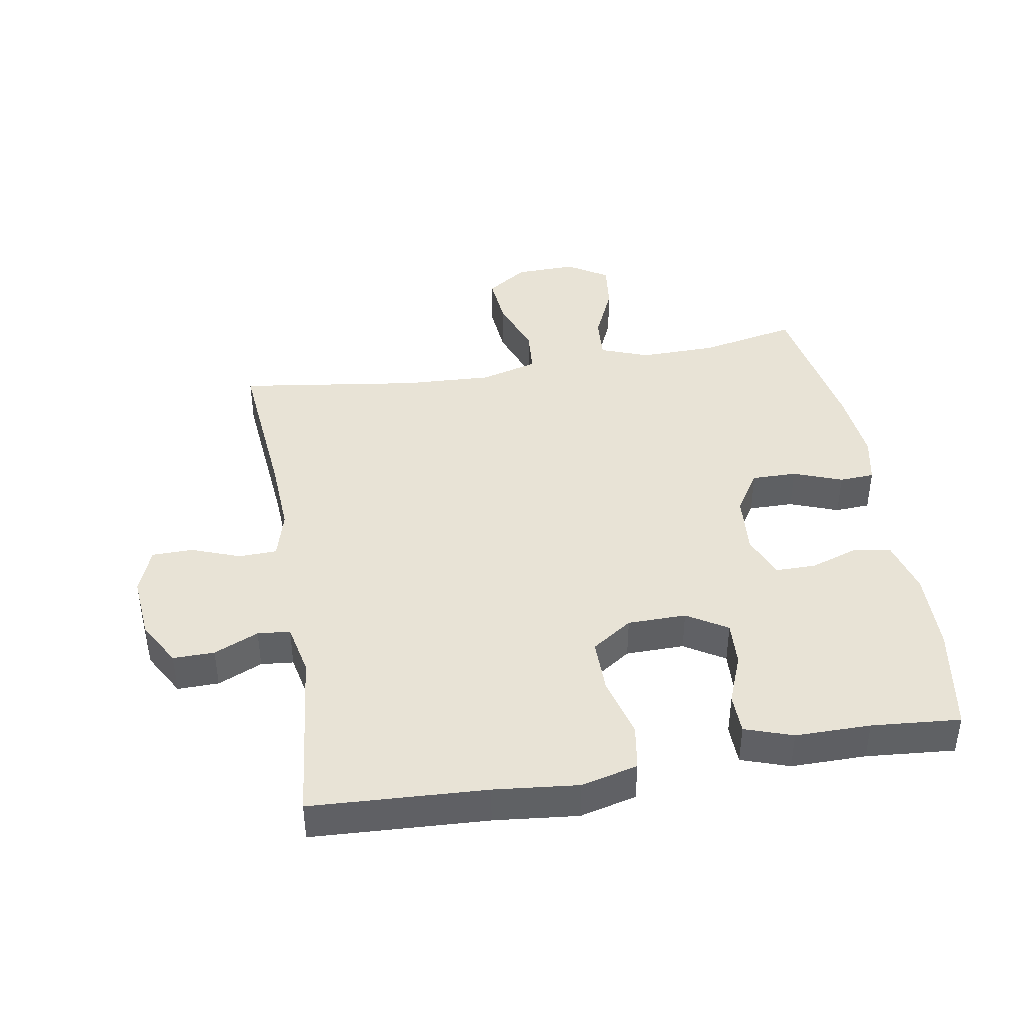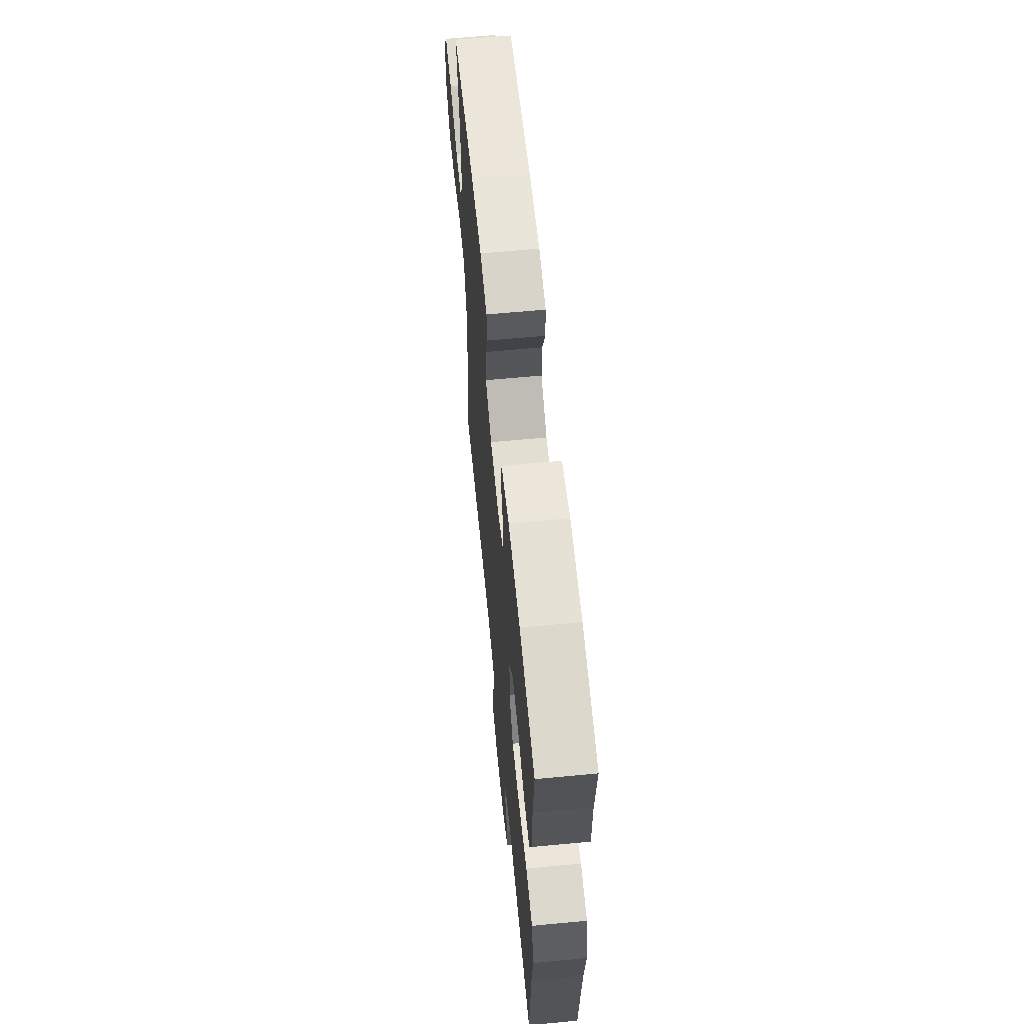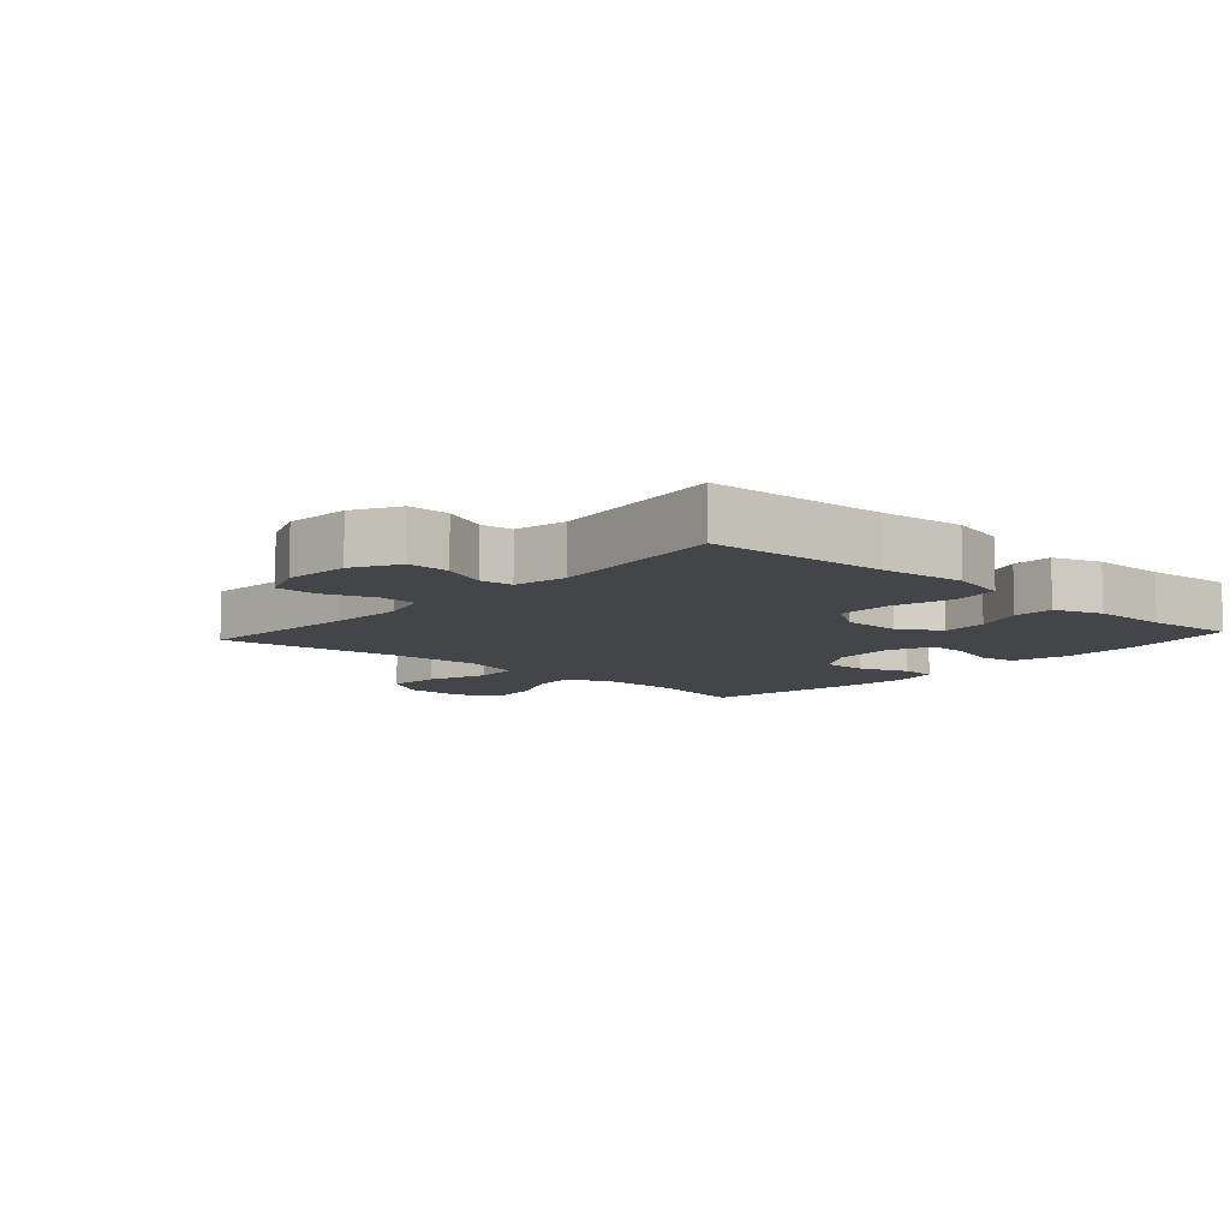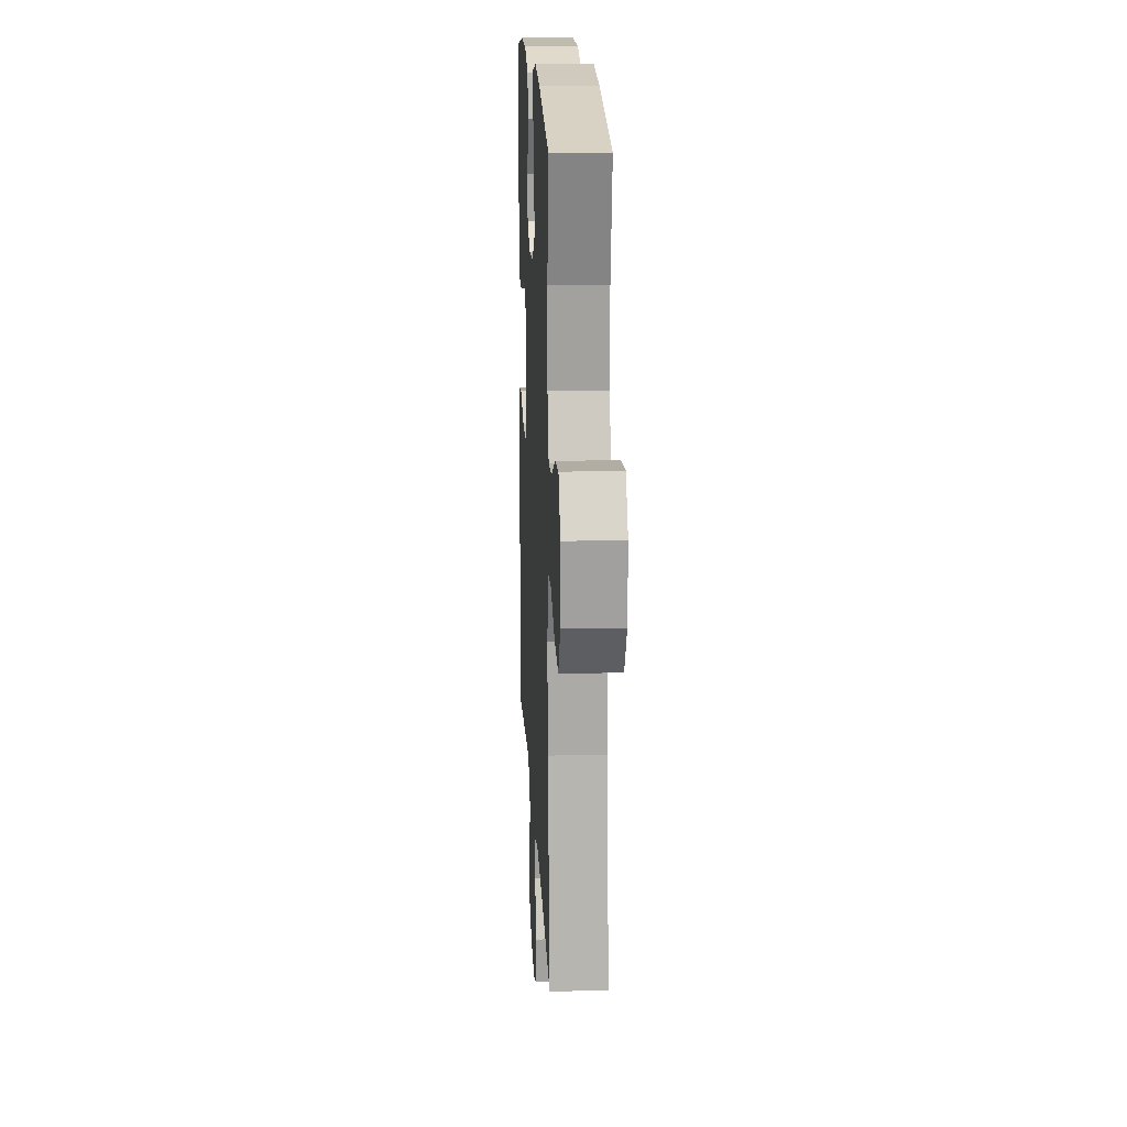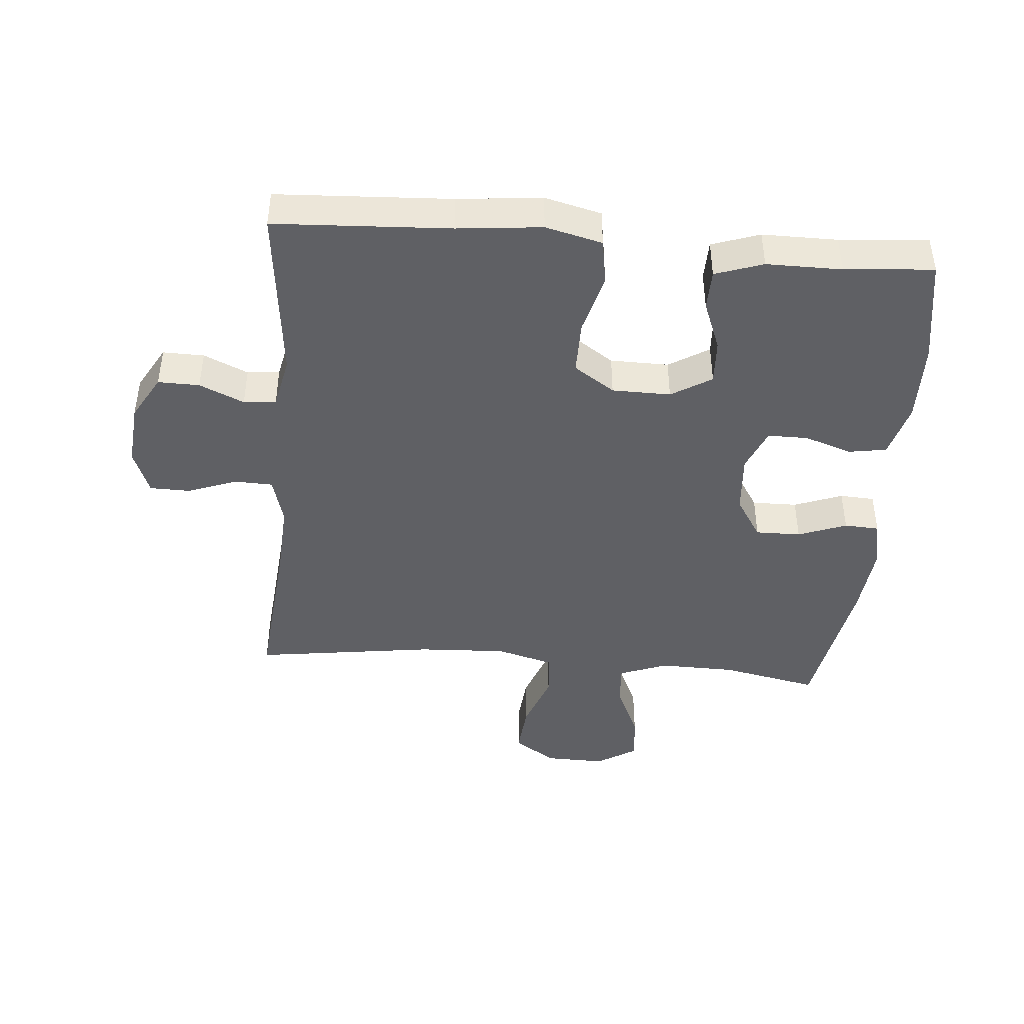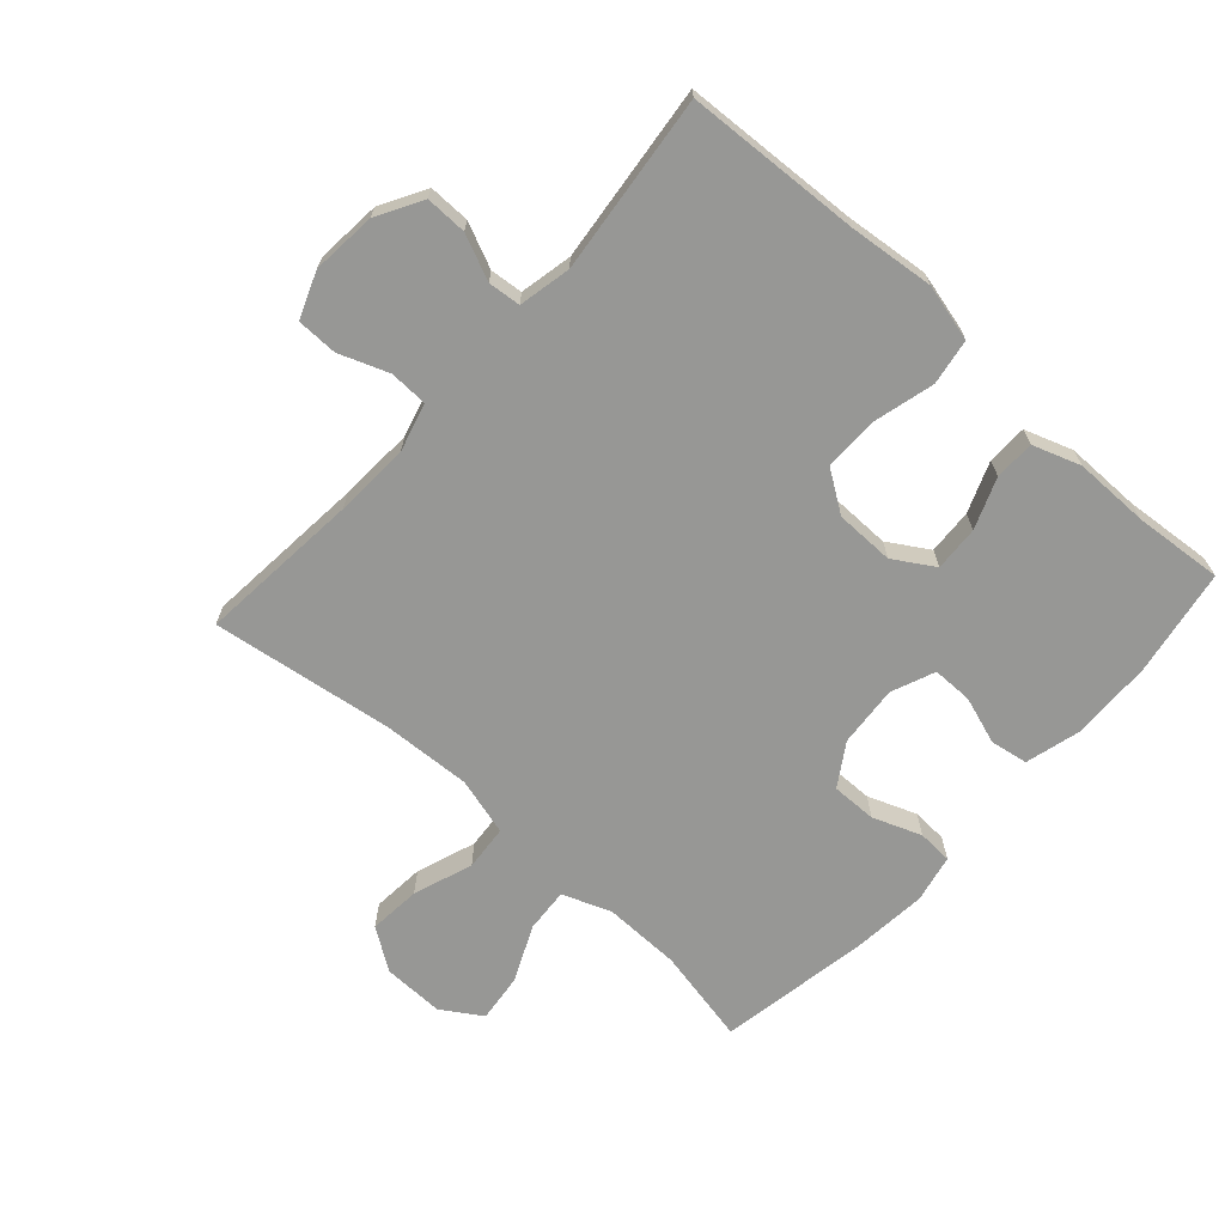
<metadata>
{"format":"obj","ext":"obj","renderer":"f3d","projection":"perspective","resolution":1024,"background":"white","views":[{"elev":41.8,"azim":-99.8,"up":"+Y"},{"elev":63.2,"azim":-95.5,"up":"+Z"},{"elev":-9.0,"azim":-131.9,"up":"+Y"},{"elev":17.3,"azim":87.2,"up":"+Z"},{"elev":-43.4,"azim":-95.0,"up":"+Y"},{"elev":-68.1,"azim":-132.0,"up":"+Y"}]}
</metadata>
<code>
v 0.5 0.07 0.5
v 0.469 0.07 0.348
v 0.467 0.07 0.227
v 0.496 0.07 0.151
v 0.565 0.07 0.156
v 0.653 0.07 0.196
v 0.729 0.07 0.205
v 0.769 0.07 0.142
v 0.767 0.07 0.046
v 0.723 0.07 -0.019
v 0.641 0.07 -0.012
v 0.548 0.07 0.021
v 0.477 0.07 0.015
v 0.452 0.07 -0.076
v 0.459 0.07 -0.215
v 0.5 0.07 -0.5
v 0.245 0.07 -0.477
v 0.128 0.07 -0.471
v 0.052 0.07 -0.492
v 0.05 0.07 -0.552
v 0.079 0.07 -0.629
v 0.078 0.07 -0.693
v 0.006 0.07 -0.721
v -0.095 0.07 -0.712
v -0.166 0.07 -0.672
v -0.165 0.07 -0.607
v -0.134 0.07 -0.537
v -0.139 0.07 -0.486
v -0.221 0.07 -0.469
v -0.5 0.07 -0.5
v -0.515 0.07 -0.225
v -0.529 0.07 -0.093
v -0.507 0.07 -0.004
v -0.435 0.07 0.008
v -0.339 0.07 -0.017
v -0.254 0.07 -0.017
v -0.211 0.07 0.047
v -0.21 0.07 0.139
v -0.249 0.07 0.202
v -0.32 0.07 0.198
v -0.399 0.07 0.167
v -0.462 0.07 0.168
v -0.488 0.07 0.243
v -0.488 0.07 0.361
v -0.5 0.07 0.5
v -0.332 0.07 0.529
v -0.204 0.07 0.532
v -0.118 0.07 0.509
v -0.108 0.07 0.45
v -0.133 0.07 0.375
v -0.133 0.07 0.312
v -0.065 0.07 0.284
v 0.031 0.07 0.292
v 0.097 0.07 0.334
v 0.096 0.07 0.405
v 0.067 0.07 0.481
v 0.07 0.07 0.536
v 0.145 0.07 0.552
v 0.261 0.07 0.541
v 0.5 0 0.5
v 0.469 0 0.348
v 0.467 0 0.227
v 0.496 0 0.151
v 0.565 0 0.156
v 0.653 0 0.196
v 0.729 0 0.205
v 0.769 0 0.142
v 0.767 0 0.046
v 0.723 0 -0.019
v 0.641 0 -0.012
v 0.548 0 0.021
v 0.477 0 0.015
v 0.452 0 -0.076
v 0.459 0 -0.215
v 0.5 0 -0.5
v 0.245 0 -0.477
v 0.128 0 -0.471
v 0.052 0 -0.492
v 0.05 0 -0.552
v 0.079 0 -0.629
v 0.078 0 -0.693
v 0.006 0 -0.721
v -0.095 0 -0.712
v -0.166 0 -0.672
v -0.165 0 -0.607
v -0.134 0 -0.537
v -0.139 0 -0.486
v -0.221 0 -0.469
v -0.5 0 -0.5
v -0.515 0 -0.225
v -0.529 0 -0.093
v -0.507 0 -0.004
v -0.435 0 0.008
v -0.339 0 -0.017
v -0.254 0 -0.017
v -0.211 0 0.047
v -0.21 0 0.139
v -0.249 0 0.202
v -0.32 0 0.198
v -0.399 0 0.167
v -0.462 0 0.168
v -0.488 0 0.243
v -0.488 0 0.361
v -0.5 0 0.5
v -0.332 0 0.529
v -0.204 0 0.532
v -0.118 0 0.509
v -0.108 0 0.45
v -0.133 0 0.375
v -0.133 0 0.312
v -0.065 0 0.284
v 0.031 0 0.292
v 0.097 0 0.334
v 0.096 0 0.405
v 0.067 0 0.481
v 0.07 0 0.536
v 0.145 0 0.552
v 0.261 0 0.541
f 58 59 1 2
f 55 56 57 58
f 54 55 58 2
f 53 54 2 3
f 52 53 3 4
f 47 48 49 50
f 47 50 51
f 44 45 46 47
f 44 47 51
f 43 44 51 52
f 40 41 42 43
f 39 40 43 52
f 32 33 34 35
f 31 32 35 36
f 29 30 31 36
f 28 29 36 37
f 24 25 26 27
f 24 27 28
f 20 21 22 23
f 19 20 23 24
f 15 16 17
f 14 15 17 18
f 13 14 18 19
f 9 10 11 12
f 9 12 13
f 8 9 13
f 5 6 7 8
f 4 5 8 13
f 38 39 52 4
f 19 24 28 37
f 19 37 38
f 4 13 19 38
f 61 60 118 117
f 117 116 115 114
f 61 117 114 113
f 62 61 113 112
f 63 62 112 111
f 109 108 107 106
f 110 109 106
f 106 105 104 103
f 110 106 103
f 111 110 103 102
f 102 101 100 99
f 111 102 99 98
f 94 93 92 91
f 95 94 91 90
f 95 90 89 88
f 96 95 88 87
f 86 85 84 83
f 87 86 83
f 82 81 80 79
f 83 82 79 78
f 76 75 74
f 77 76 74 73
f 78 77 73 72
f 71 70 69 68
f 72 71 68
f 72 68 67
f 67 66 65 64
f 72 67 64 63
f 63 111 98 97
f 96 87 83 78
f 97 96 78
f 97 78 72 63
f 1 60 61 2
f 2 61 62 3
f 3 62 63 4
f 4 63 64 5
f 5 64 65 6
f 6 65 66 7
f 7 66 67 8
f 8 67 68 9
f 9 68 69 10
f 10 69 70 11
f 11 70 71 12
f 12 71 72 13
f 13 72 73 14
f 14 73 74 15
f 15 74 75 16
f 16 75 76 17
f 17 76 77 18
f 18 77 78 19
f 19 78 79 20
f 20 79 80 21
f 21 80 81 22
f 22 81 82 23
f 23 82 83 24
f 24 83 84 25
f 25 84 85 26
f 26 85 86 27
f 27 86 87 28
f 28 87 88 29
f 29 88 89 30
f 30 89 90 31
f 31 90 91 32
f 32 91 92 33
f 33 92 93 34
f 34 93 94 35
f 35 94 95 36
f 36 95 96 37
f 37 96 97 38
f 38 97 98 39
f 39 98 99 40
f 40 99 100 41
f 41 100 101 42
f 42 101 102 43
f 43 102 103 44
f 44 103 104 45
f 45 104 105 46
f 46 105 106 47
f 47 106 107 48
f 48 107 108 49
f 49 108 109 50
f 50 109 110 51
f 51 110 111 52
f 52 111 112 53
f 53 112 113 54
f 54 113 114 55
f 55 114 115 56
f 56 115 116 57
f 57 116 117 58
f 58 117 118 59
f 59 118 60 1

</code>
